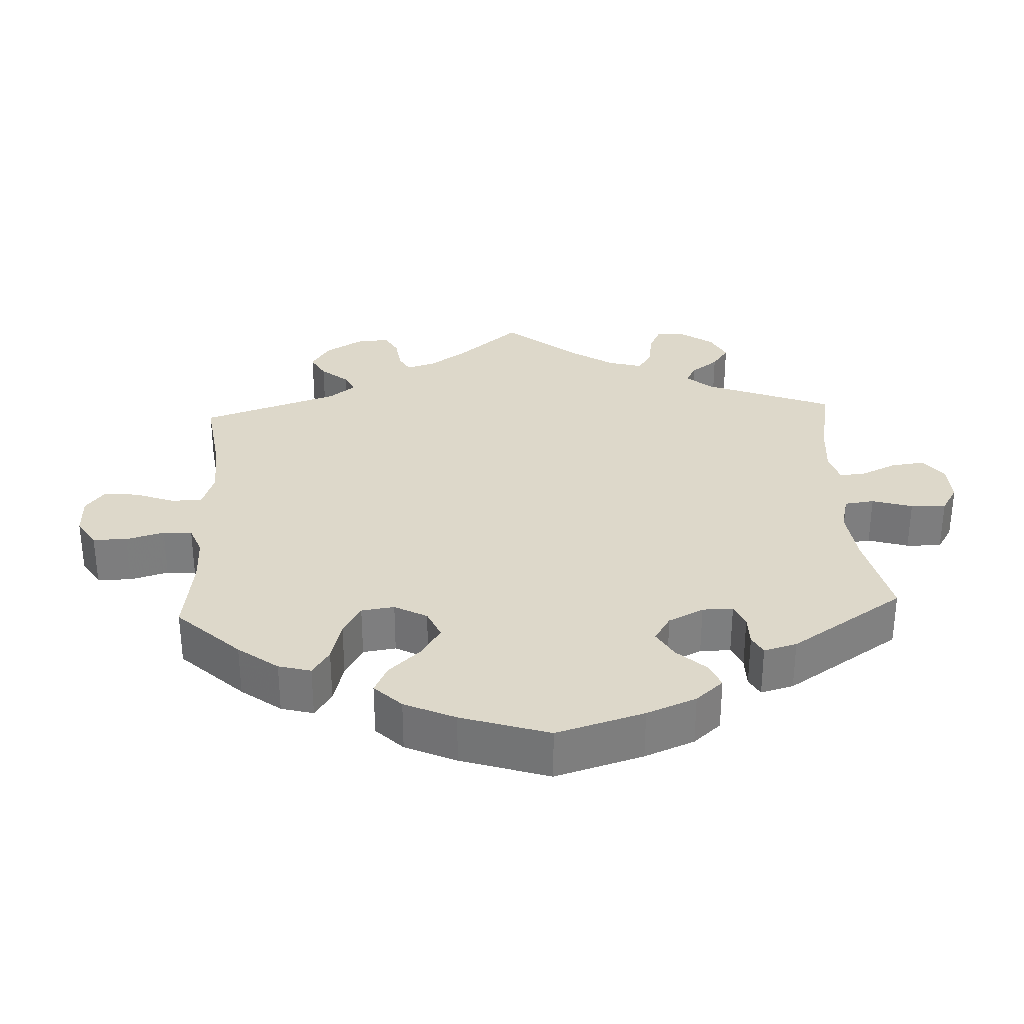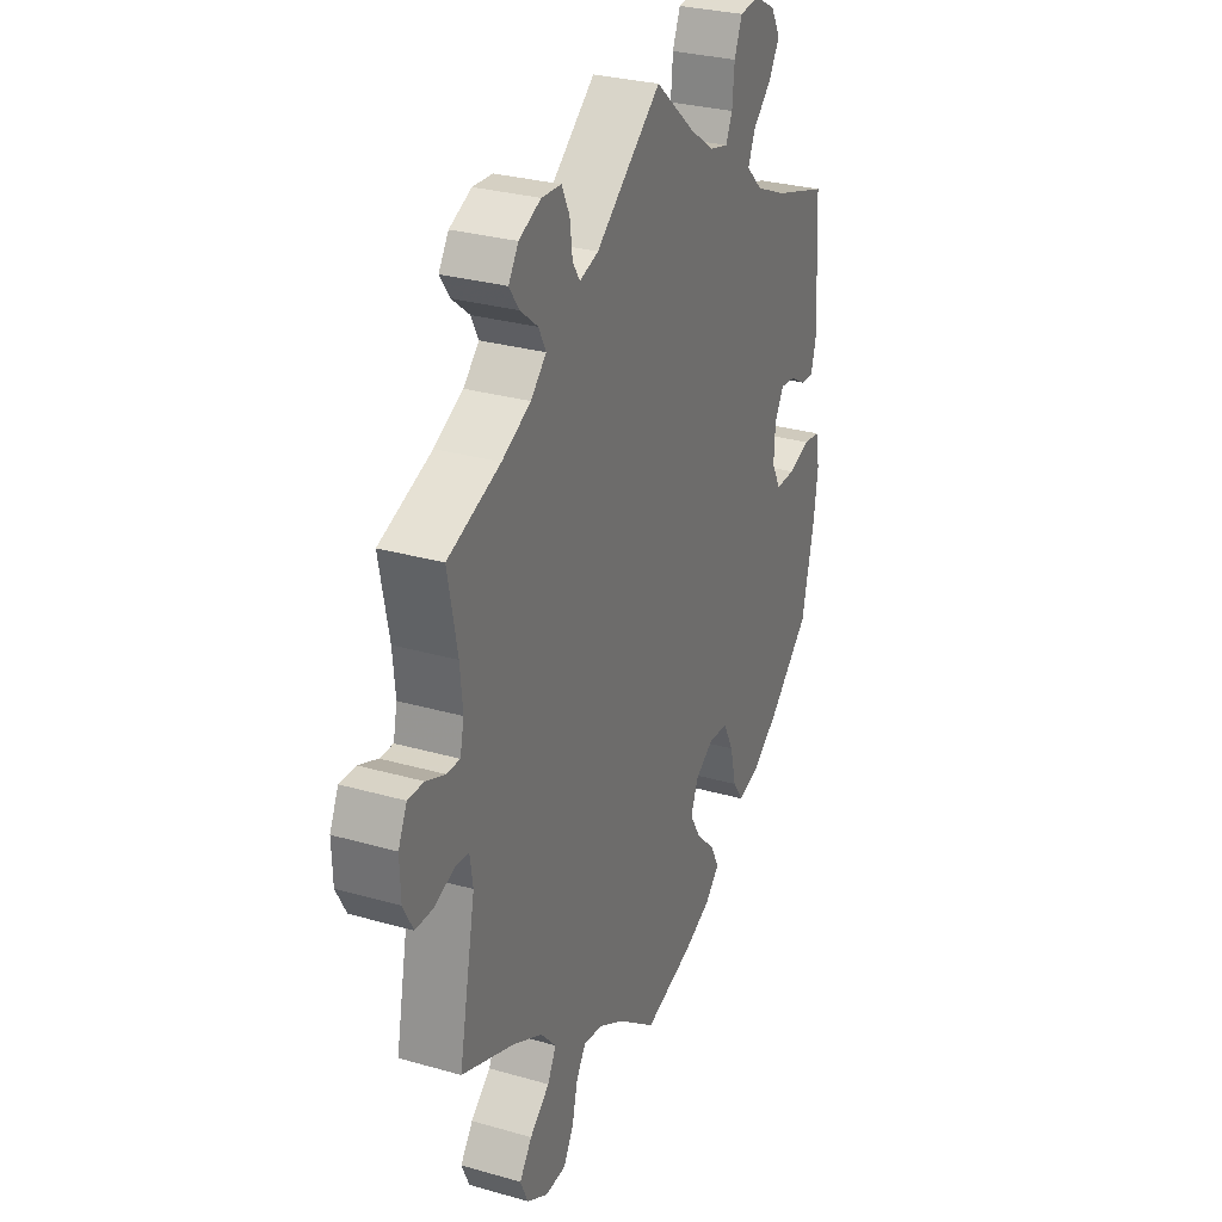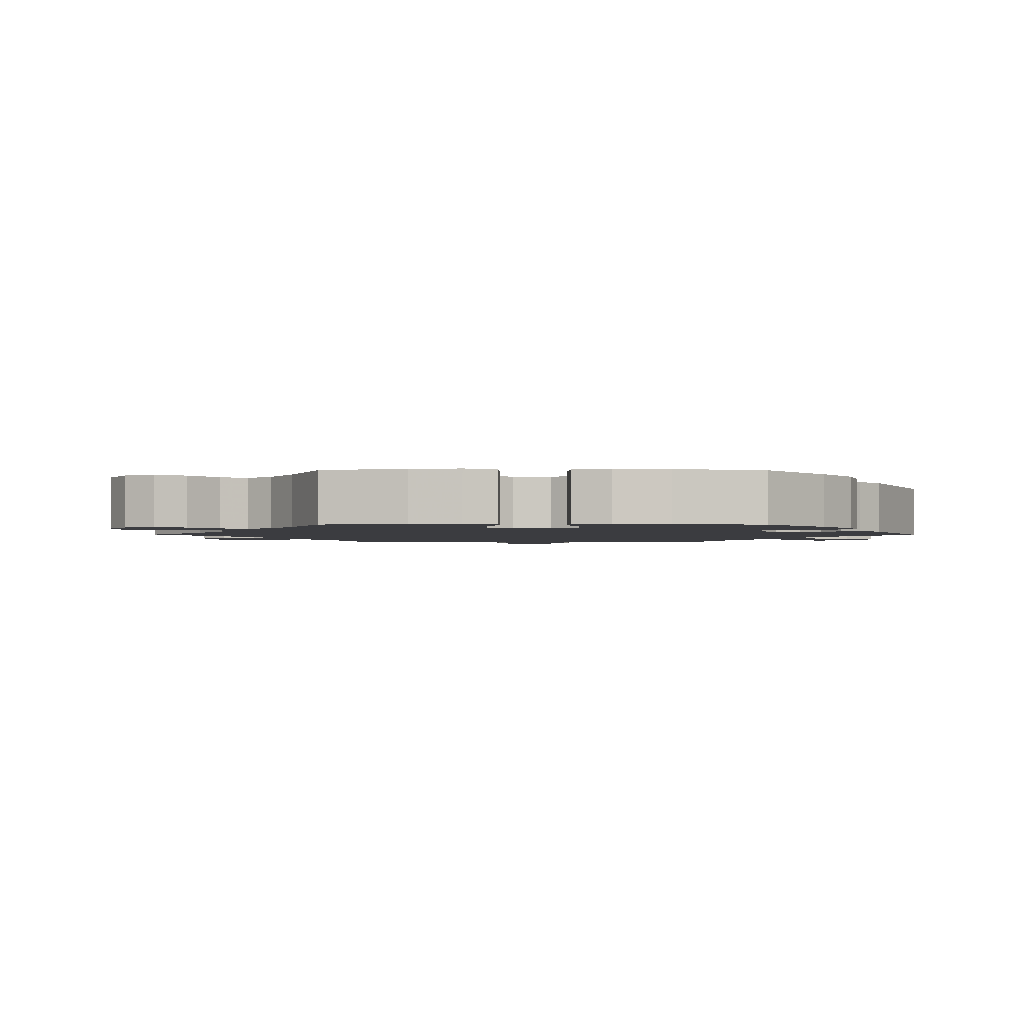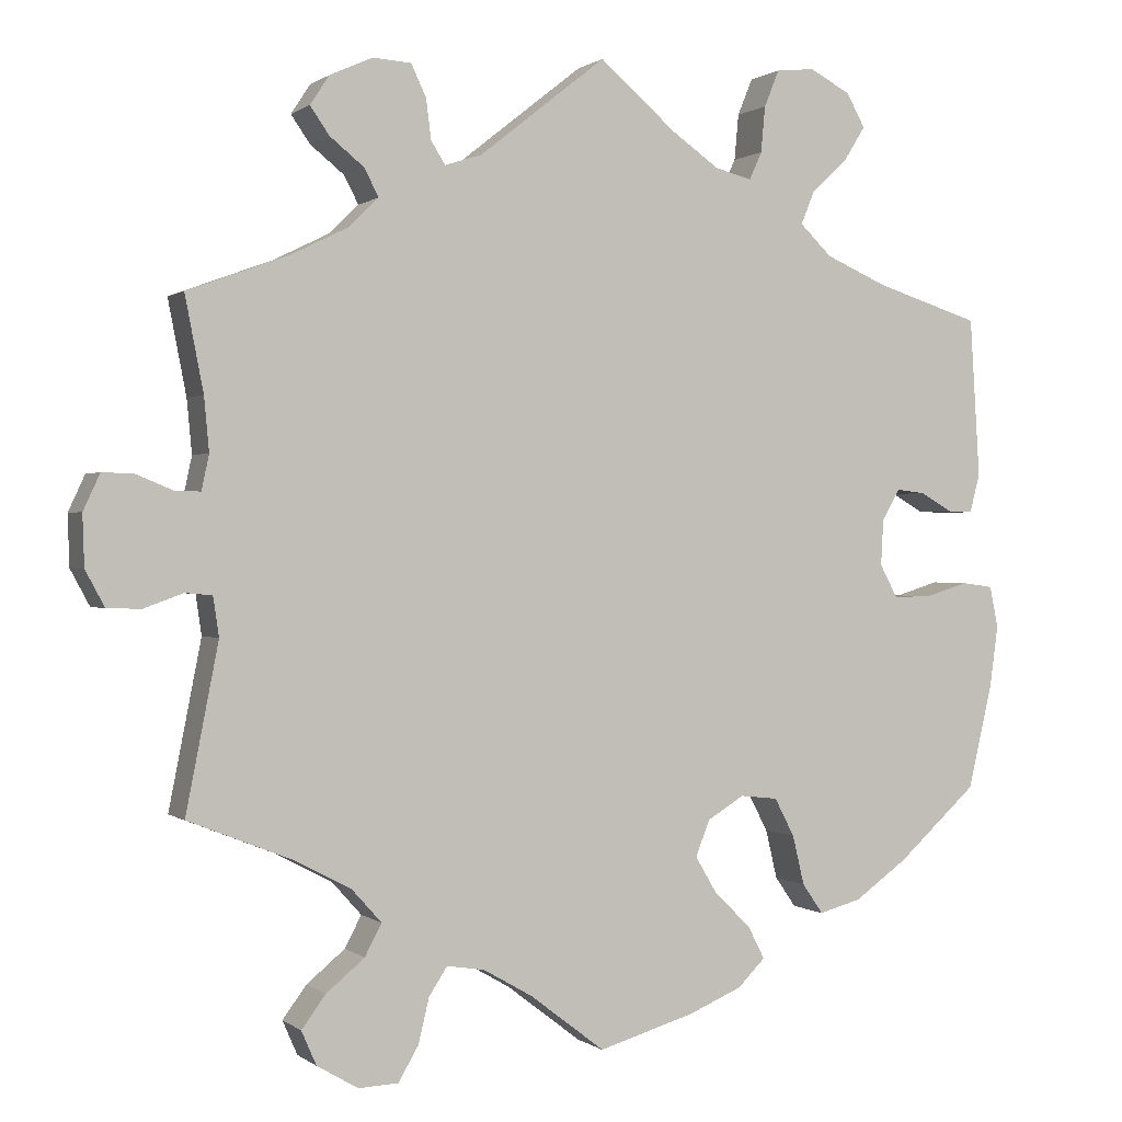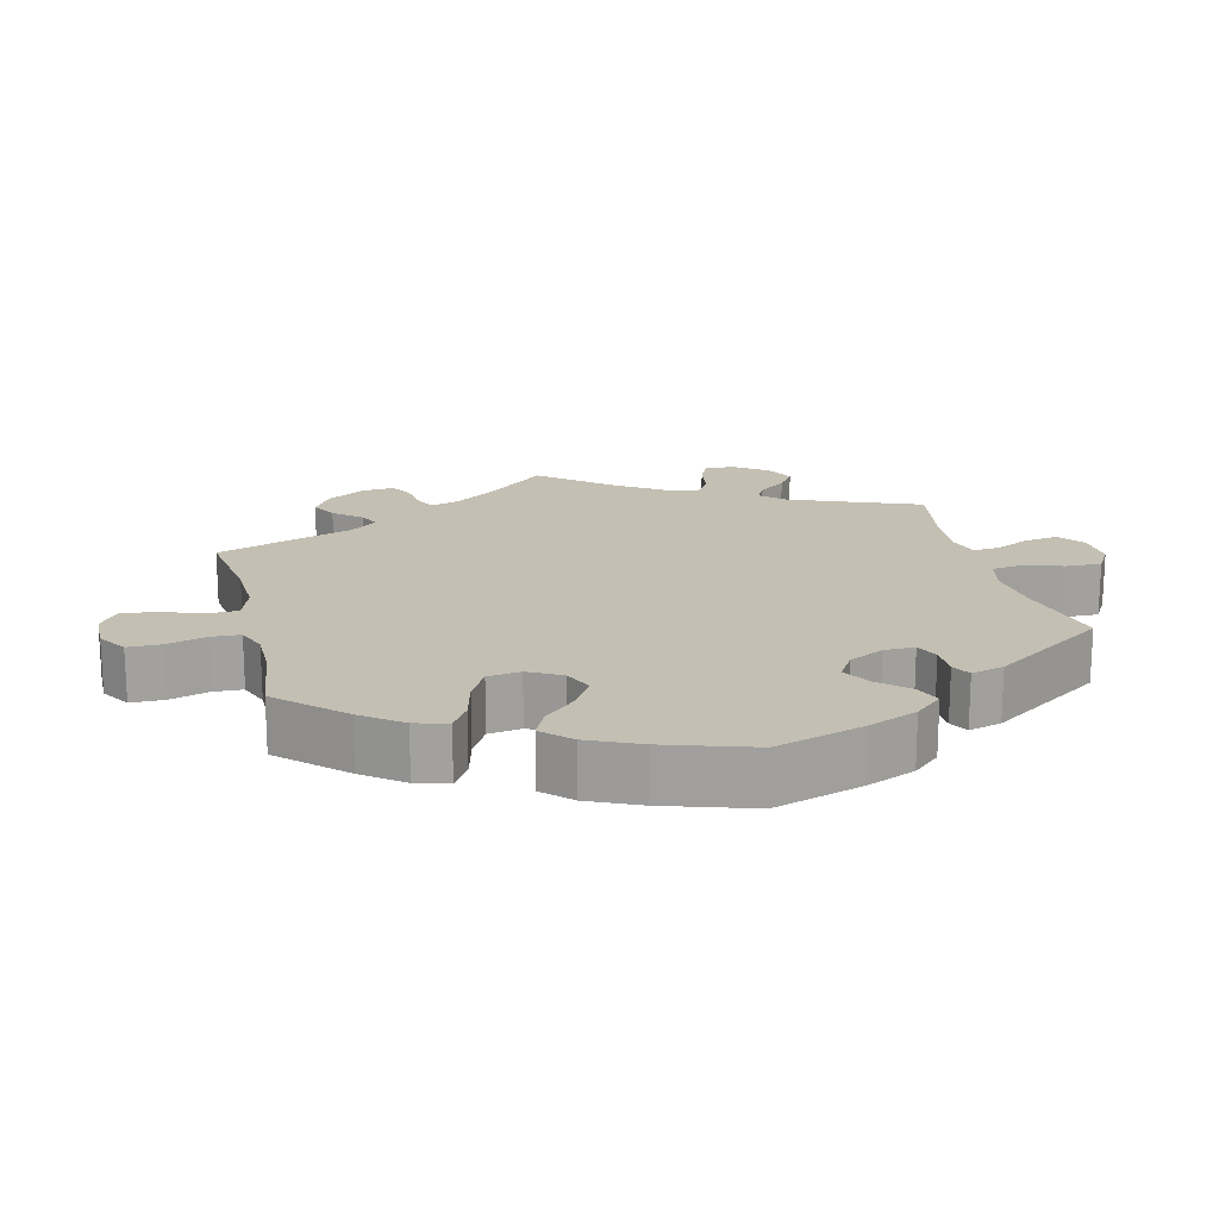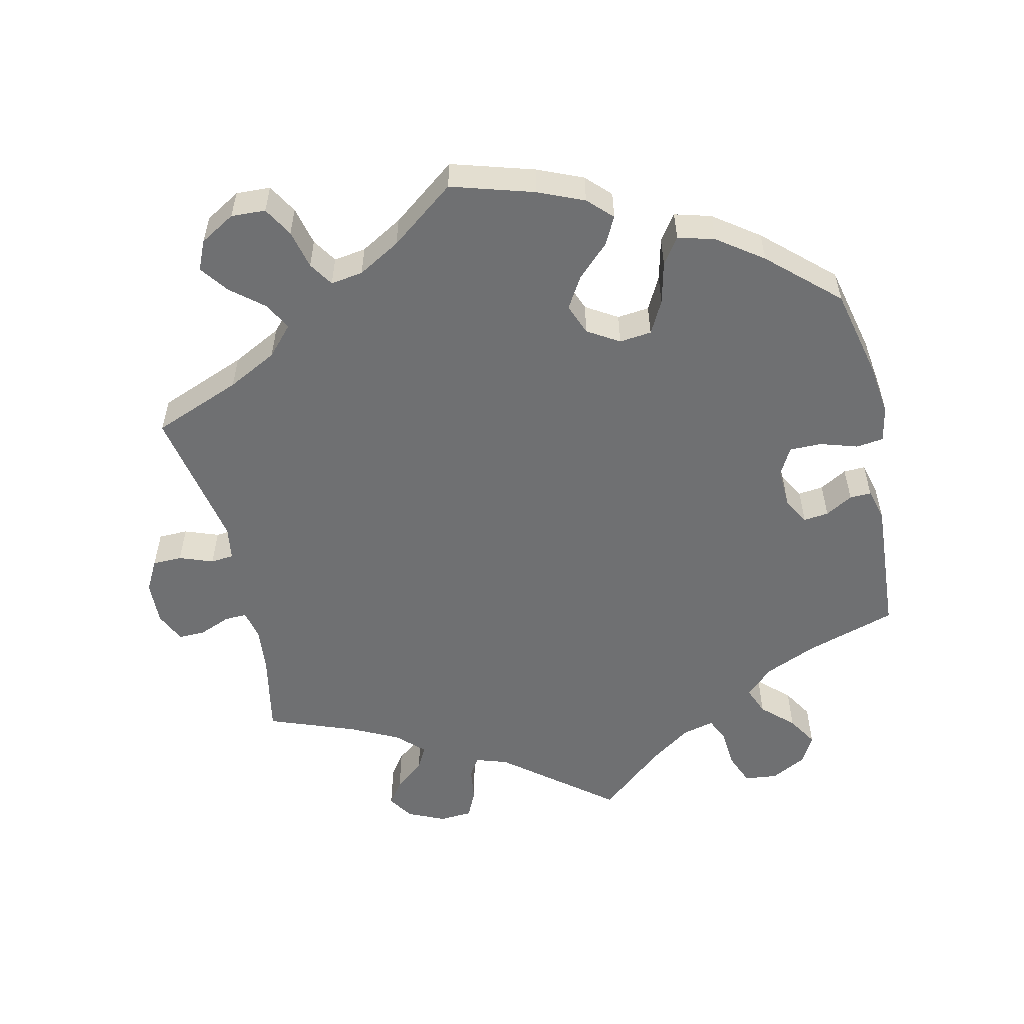
<metadata>
{"format":"obj","ext":"obj","renderer":"f3d","projection":"perspective","resolution":1024,"background":"white","views":[{"elev":31.0,"azim":-122.7,"up":"+Y"},{"elev":29.3,"azim":113.0,"up":"+Z"},{"elev":-2.1,"azim":-150.5,"up":"+Y"},{"elev":0.5,"azim":156.7,"up":"+Z"},{"elev":17.9,"azim":-133.9,"up":"+Y"},{"elev":-54.9,"azim":-167.5,"up":"+Y"}]}
</metadata>
<code>
v 0.152 0.07 0.458
v 0.196 0.07 0.444
v 0.213 0.07 0.471
v 0.219 0.07 0.519
v 0.237 0.07 0.557
v 0.283 0.07 0.56
v 0.334 0.07 0.537
v 0.357 0.07 0.502
v 0.334 0.07 0.469
v 0.293 0.07 0.436
v 0.276 0.07 0.403
v 0.312 0.07 0.368
v 0.379 0.07 0.335
v 0.501 0.07 0.29
v 0.479 0.07 0.177
v 0.473 0.07 0.113
v 0.482 0.07 0.071
v 0.513 0.07 0.072
v 0.557 0.07 0.09
v 0.594 0.07 0.091
v 0.614 0.07 0.048
v 0.612 0.07 -0.013
v 0.589 0.07 -0.056
v 0.548 0.07 -0.057
v 0.501 0.07 -0.04
v 0.469 0.07 -0.043
v 0.462 0.07 -0.09
v 0.501 0.07 -0.289
v 0.378 0.07 -0.338
v 0.309 0.07 -0.374
v 0.273 0.07 -0.414
v 0.293 0.07 -0.452
v 0.339 0.07 -0.49
v 0.368 0.07 -0.529
v 0.35 0.07 -0.57
v 0.301 0.07 -0.599
v 0.253 0.07 -0.597
v 0.229 0.07 -0.556
v 0.216 0.07 -0.502
v 0.194 0.07 -0.468
v 0.149 0.07 -0.475
v 0.09 0.07 -0.509
v 0 0.07 -0.578
v -0.115 0.07 -0.544
v -0.179 0.07 -0.517
v -0.212 0.07 -0.484
v -0.192 0.07 -0.445
v -0.148 0.07 -0.402
v -0.122 0.07 -0.358
v -0.139 0.07 -0.315
v -0.183 0.07 -0.288
v -0.228 0.07 -0.293
v -0.252 0.07 -0.339
v -0.266 0.07 -0.398
v -0.291 0.07 -0.434
v -0.342 0.07 -0.42
v -0.405 0.07 -0.375
v -0.5 0.07 -0.289
v -0.529 0.07 -0.165
v -0.539 0.07 -0.091
v -0.529 0.07 -0.041
v -0.491 0.07 -0.036
v -0.439 0.07 -0.052
v -0.394 0.07 -0.052
v -0.373 0.07 -0.013
v -0.376 0.07 0.042
v -0.397 0.07 0.079
v -0.432 0.07 0.075
v -0.47 0.07 0.053
v -0.5 0.07 0.052
v -0.512 0.07 0.098
v -0.5 0.07 0.289
v -0.374 0.07 0.329
v -0.301 0.07 0.361
v -0.263 0.07 0.398
v -0.279 0.07 0.437
v -0.322 0.07 0.477
v -0.348 0.07 0.519
v -0.326 0.07 0.559
v -0.277 0.07 0.585
v -0.231 0.07 0.58
v -0.213 0.07 0.536
v -0.208 0.07 0.481
v -0.193 0.07 0.448
v -0.149 0.07 0.459
v -0.092 0.07 0.499
v 0 0.07 0.578
v 0.152 0 0.458
v 0.196 0 0.444
v 0.213 0 0.471
v 0.219 0 0.519
v 0.237 0 0.557
v 0.283 0 0.56
v 0.334 0 0.537
v 0.357 0 0.502
v 0.334 0 0.469
v 0.293 0 0.436
v 0.276 0 0.403
v 0.312 0 0.368
v 0.379 0 0.335
v 0.501 0 0.29
v 0.479 0 0.177
v 0.473 0 0.113
v 0.482 0 0.071
v 0.513 0 0.072
v 0.557 0 0.09
v 0.594 0 0.091
v 0.614 0 0.048
v 0.612 0 -0.013
v 0.589 0 -0.056
v 0.548 0 -0.057
v 0.501 0 -0.04
v 0.469 0 -0.043
v 0.462 0 -0.09
v 0.501 0 -0.289
v 0.378 0 -0.338
v 0.309 0 -0.374
v 0.273 0 -0.414
v 0.293 0 -0.452
v 0.339 0 -0.49
v 0.368 0 -0.529
v 0.35 0 -0.57
v 0.301 0 -0.599
v 0.253 0 -0.597
v 0.229 0 -0.556
v 0.216 0 -0.502
v 0.194 0 -0.468
v 0.149 0 -0.475
v 0.09 0 -0.509
v 0 0 -0.578
v -0.115 0 -0.544
v -0.179 0 -0.517
v -0.212 0 -0.484
v -0.192 0 -0.445
v -0.148 0 -0.402
v -0.122 0 -0.358
v -0.139 0 -0.315
v -0.183 0 -0.288
v -0.228 0 -0.293
v -0.252 0 -0.339
v -0.266 0 -0.398
v -0.291 0 -0.434
v -0.342 0 -0.42
v -0.405 0 -0.375
v -0.5 0 -0.289
v -0.529 0 -0.165
v -0.539 0 -0.091
v -0.529 0 -0.041
v -0.491 0 -0.036
v -0.439 0 -0.052
v -0.394 0 -0.052
v -0.373 0 -0.013
v -0.376 0 0.042
v -0.397 0 0.079
v -0.432 0 0.075
v -0.47 0 0.053
v -0.5 0 0.052
v -0.512 0 0.098
v -0.5 0 0.289
v -0.374 0 0.329
v -0.301 0 0.361
v -0.263 0 0.398
v -0.279 0 0.437
v -0.322 0 0.477
v -0.348 0 0.519
v -0.326 0 0.559
v -0.277 0 0.585
v -0.231 0 0.58
v -0.213 0 0.536
v -0.208 0 0.481
v -0.193 0 0.448
v -0.149 0 0.459
v -0.092 0 0.499
v 0 0 0.578
f 86 87 1
f 85 86 1 2
f 84 85 2
f 80 81 82 83
f 80 83 84
f 79 80 84
f 76 77 78 79
f 75 76 79 84
f 74 75 84 2
f 70 71 72 73
f 68 69 70 73
f 67 68 73 74
f 66 67 74 2
f 60 61 62 63
f 60 63 64
f 59 60 64
f 58 59 64
f 57 58 64 65
f 53 54 55 56
f 52 53 56 57
f 45 46 47 48
f 45 48 49
f 42 43 44 45
f 41 42 45 49
f 40 41 49 50
f 36 37 38 39
f 36 39 40
f 35 36 40
f 32 33 34 35
f 31 32 35 40
f 30 31 40 50
f 27 28 29
f 26 27 29 30
f 22 23 24 25
f 22 25 26
f 21 22 26
f 18 19 20 21
f 17 18 21 26
f 16 17 26 30
f 13 14 15
f 12 13 15 16
f 11 12 16 30
f 7 8 9 10
f 7 10 11
f 6 7 11
f 3 4 5 6
f 2 3 6 11
f 65 66 2 11
f 52 57 65 11
f 11 30 50 51
f 11 51 52
f 88 174 173
f 89 88 173 172
f 89 172 171
f 170 169 168 167
f 171 170 167
f 171 167 166
f 166 165 164 163
f 171 166 163 162
f 89 171 162 161
f 160 159 158 157
f 160 157 156 155
f 161 160 155 154
f 89 161 154 153
f 150 149 148 147
f 151 150 147
f 151 147 146
f 151 146 145
f 152 151 145 144
f 143 142 141 140
f 144 143 140 139
f 135 134 133 132
f 136 135 132
f 132 131 130 129
f 136 132 129 128
f 137 136 128 127
f 126 125 124 123
f 127 126 123
f 127 123 122
f 122 121 120 119
f 127 122 119 118
f 137 127 118 117
f 116 115 114
f 117 116 114 113
f 112 111 110 109
f 113 112 109
f 113 109 108
f 108 107 106 105
f 113 108 105 104
f 117 113 104 103
f 102 101 100
f 103 102 100 99
f 117 103 99 98
f 97 96 95 94
f 98 97 94
f 98 94 93
f 93 92 91 90
f 98 93 90 89
f 98 89 153 152
f 98 152 144 139
f 138 137 117 98
f 139 138 98
f 1 88 89 2
f 2 89 90 3
f 3 90 91 4
f 4 91 92 5
f 5 92 93 6
f 6 93 94 7
f 7 94 95 8
f 8 95 96 9
f 9 96 97 10
f 10 97 98 11
f 11 98 99 12
f 12 99 100 13
f 13 100 101 14
f 14 101 102 15
f 15 102 103 16
f 16 103 104 17
f 17 104 105 18
f 18 105 106 19
f 19 106 107 20
f 20 107 108 21
f 21 108 109 22
f 22 109 110 23
f 23 110 111 24
f 24 111 112 25
f 25 112 113 26
f 26 113 114 27
f 27 114 115 28
f 28 115 116 29
f 29 116 117 30
f 30 117 118 31
f 31 118 119 32
f 32 119 120 33
f 33 120 121 34
f 34 121 122 35
f 35 122 123 36
f 36 123 124 37
f 37 124 125 38
f 38 125 126 39
f 39 126 127 40
f 40 127 128 41
f 41 128 129 42
f 42 129 130 43
f 43 130 131 44
f 44 131 132 45
f 45 132 133 46
f 46 133 134 47
f 47 134 135 48
f 48 135 136 49
f 49 136 137 50
f 50 137 138 51
f 51 138 139 52
f 52 139 140 53
f 53 140 141 54
f 54 141 142 55
f 55 142 143 56
f 56 143 144 57
f 57 144 145 58
f 58 145 146 59
f 59 146 147 60
f 60 147 148 61
f 61 148 149 62
f 62 149 150 63
f 63 150 151 64
f 64 151 152 65
f 65 152 153 66
f 66 153 154 67
f 67 154 155 68
f 68 155 156 69
f 69 156 157 70
f 70 157 158 71
f 71 158 159 72
f 72 159 160 73
f 73 160 161 74
f 74 161 162 75
f 75 162 163 76
f 76 163 164 77
f 77 164 165 78
f 78 165 166 79
f 79 166 167 80
f 80 167 168 81
f 81 168 169 82
f 82 169 170 83
f 83 170 171 84
f 84 171 172 85
f 85 172 173 86
f 86 173 174 87
f 87 174 88 1

</code>
